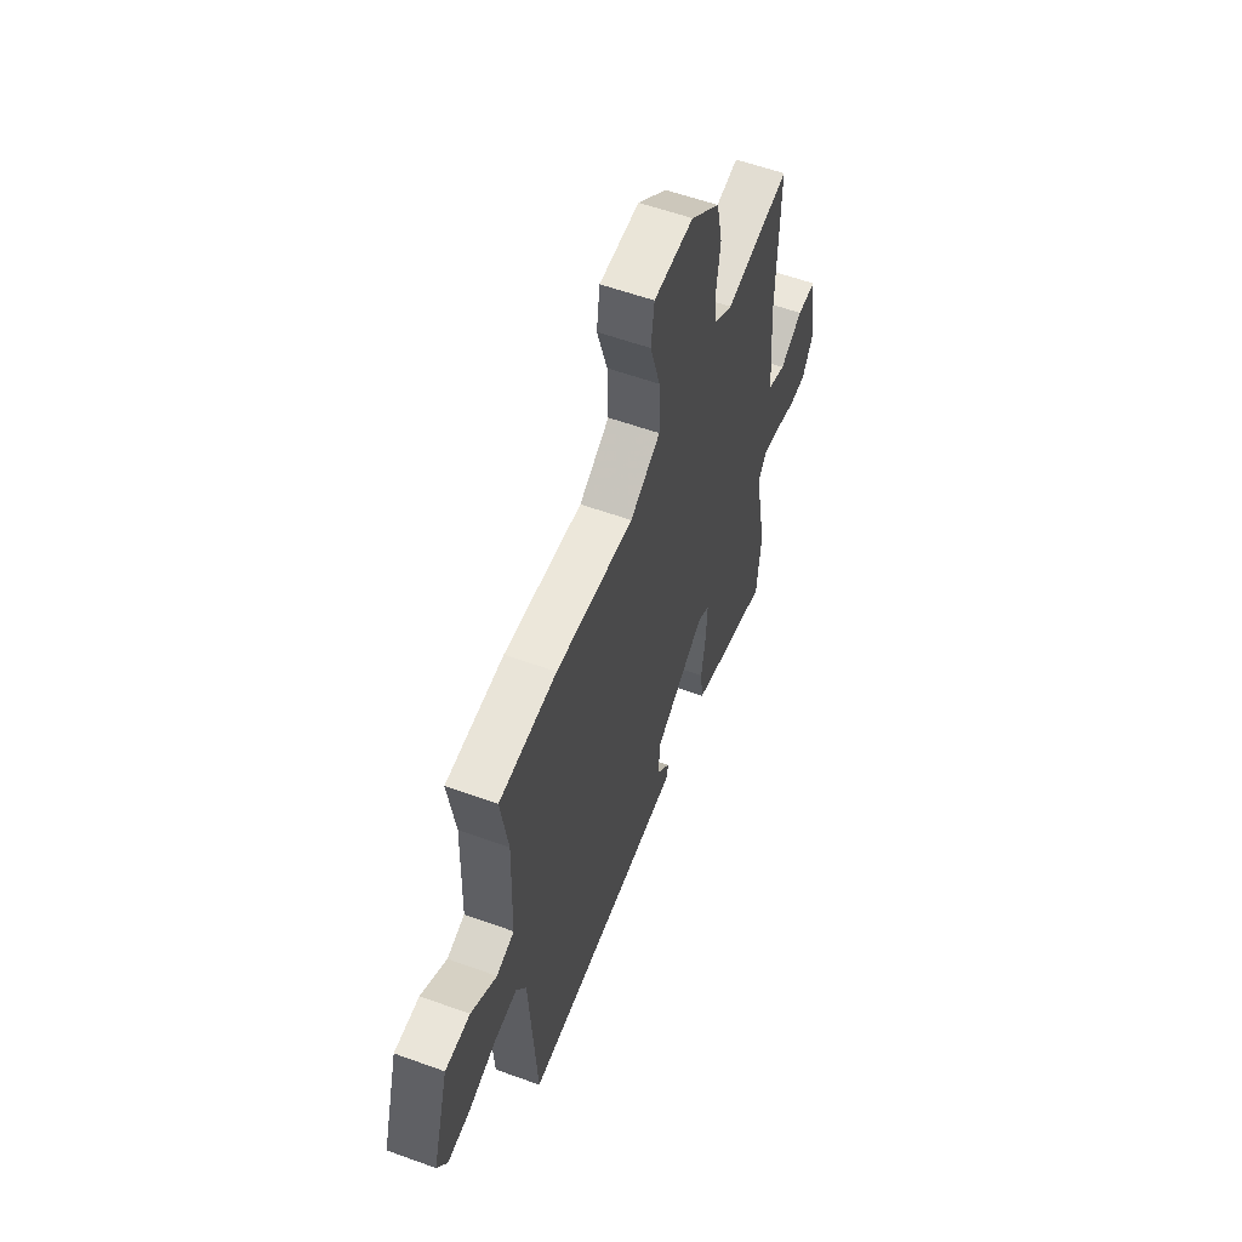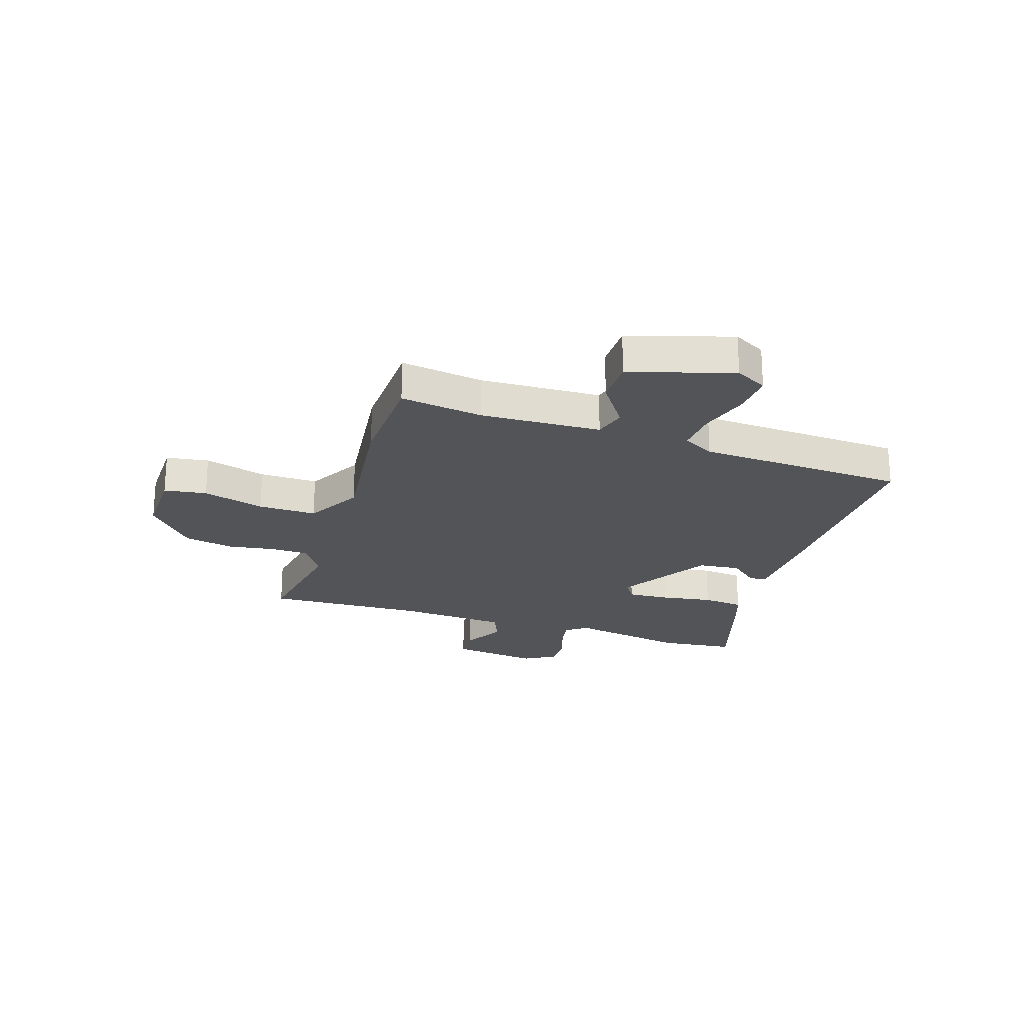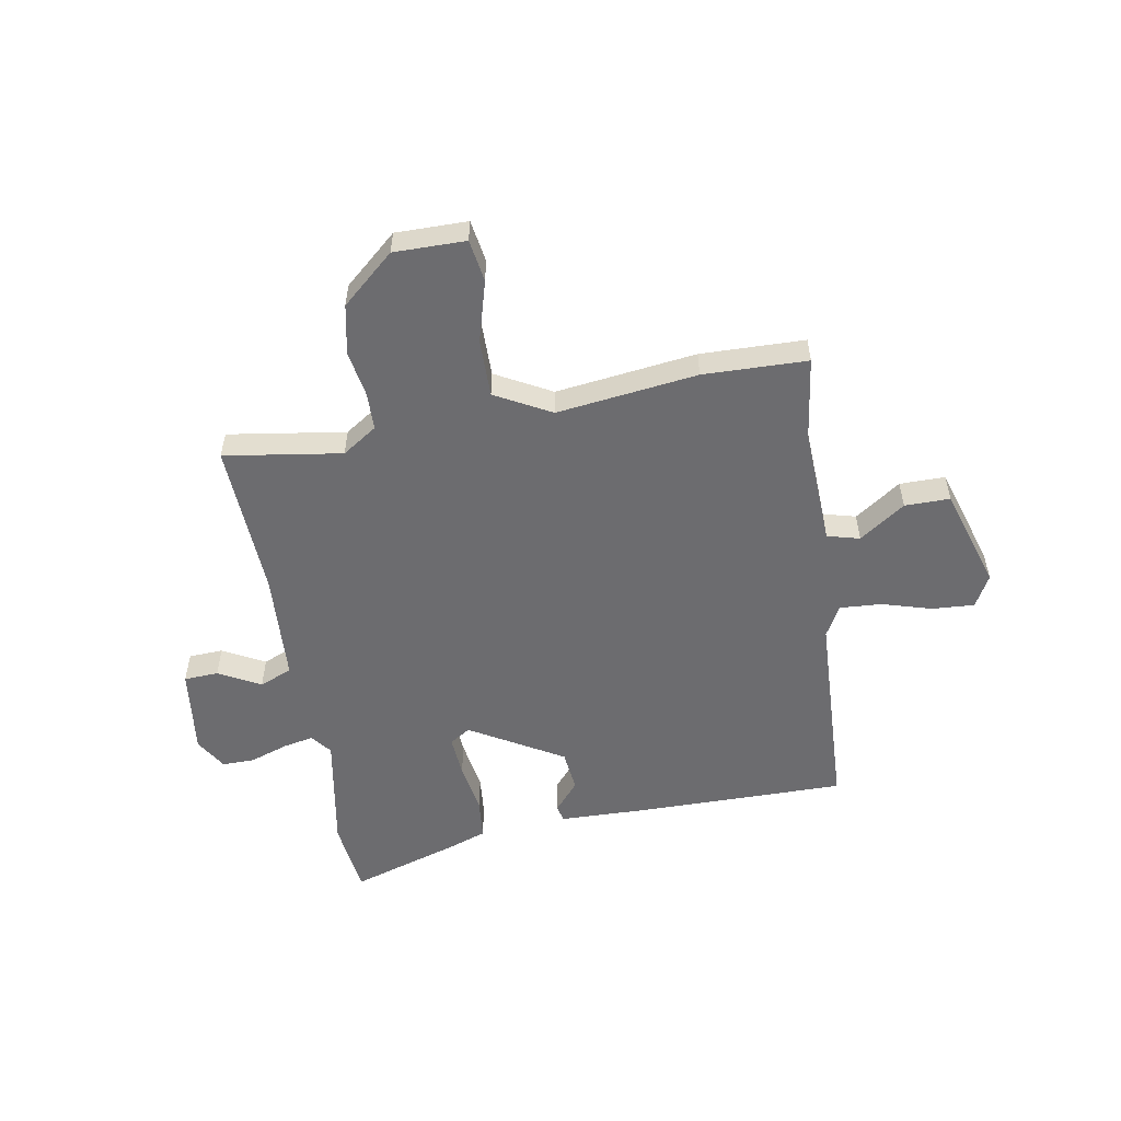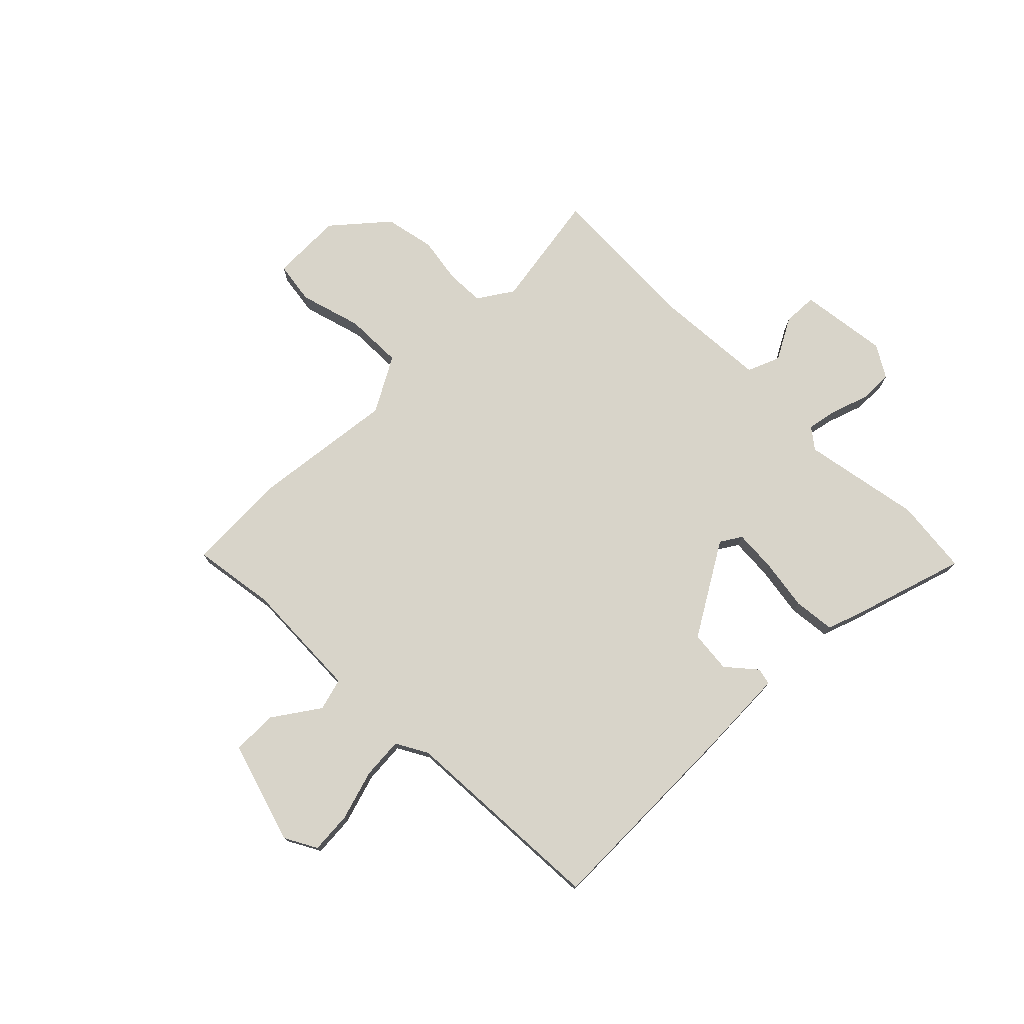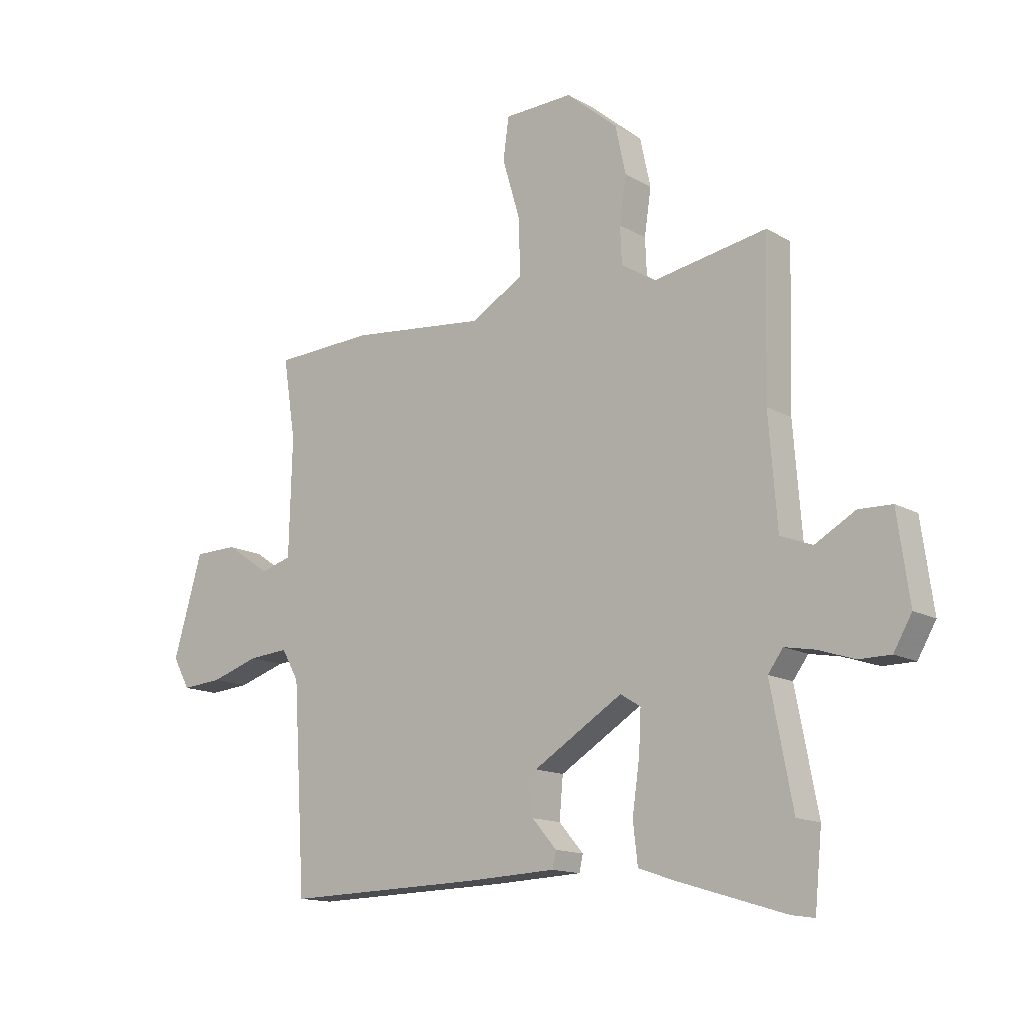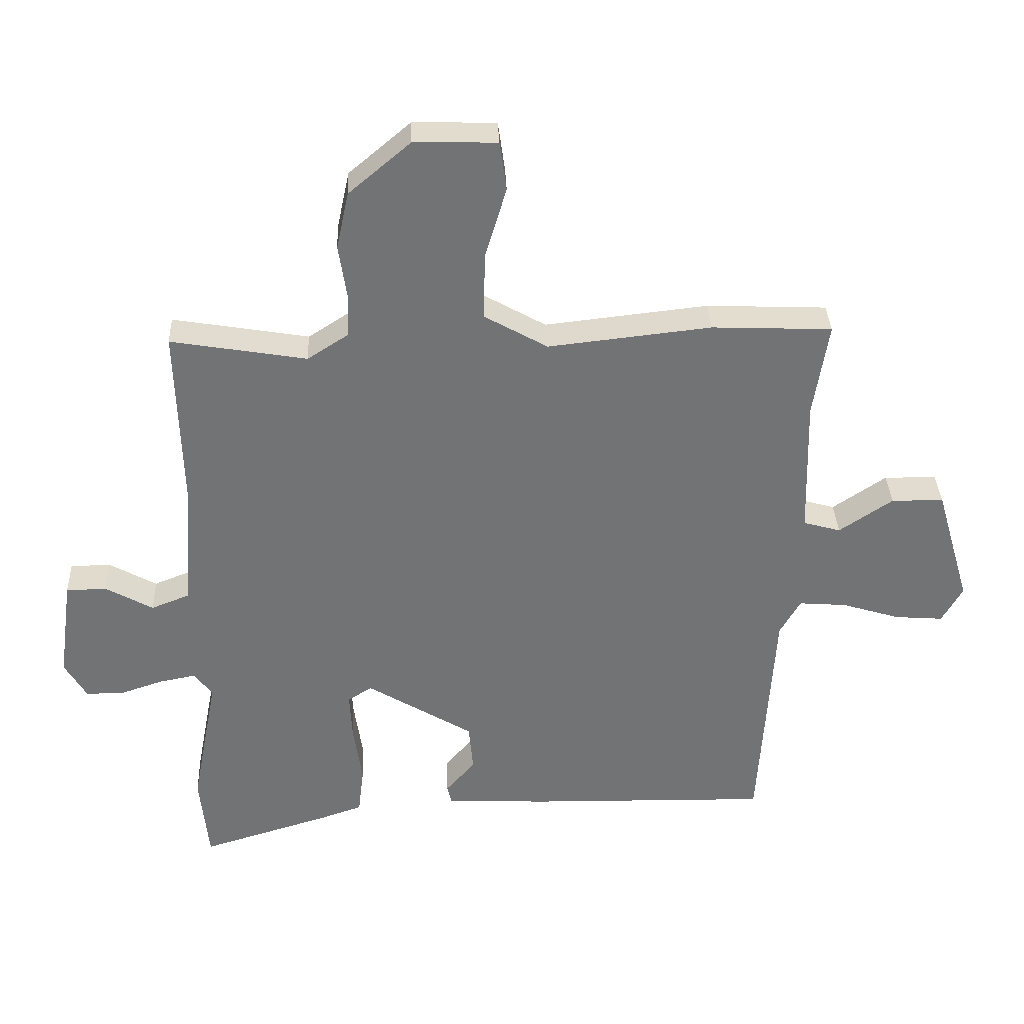
<metadata>
{"format":"obj","ext":"obj","renderer":"f3d","projection":"perspective","resolution":1024,"background":"white","views":[{"elev":57.6,"azim":110.6,"up":"+Z"},{"elev":-22.9,"azim":72.6,"up":"+Y"},{"elev":-53.8,"azim":10.9,"up":"+Y"},{"elev":75.7,"azim":135.6,"up":"+Y"},{"elev":-14.2,"azim":-140.8,"up":"+Z"},{"elev":34.4,"azim":-2.4,"up":"+Z"}]}
</metadata>
<code>
v 0.502 0.07 -0.492
v 0.12 0.07 -0.484
v -0.05 0.07 -0.477
v -0.057 0.07 -0.446
v -0.01 0.07 -0.392
v -0.017 0.07 -0.314
v -0.188 0.07 -0.21
v -0.227 0.07 -0.234
v -0.223 0.07 -0.312
v -0.209 0.07 -0.408
v -0.218 0.07 -0.485
v -0.285 0.07 -0.508
v -0.493 0.07 -0.571
v -0.507 0.07 -0.43
v -0.465 0.07 -0.211
v -0.494 0.07 -0.172
v -0.552 0.07 -0.183
v -0.621 0.07 -0.206
v -0.682 0.07 -0.206
v -0.717 0.07 -0.146
v -0.694 0.07 0.018
v -0.63 0.07 0.02
v -0.553 0.07 -0.023
v -0.492 0.07 0.001
v -0.476 0.07 0.208
v -0.484 0.07 0.5
v -0.266 0.07 0.463
v -0.201 0.07 0.505
v -0.198 0.07 0.575
v -0.211 0.07 0.662
v -0.191 0.07 0.754
v -0.092 0.07 0.838
v 0.041 0.07 0.835
v 0.052 0.07 0.756
v 0.018 0.07 0.642
v 0.015 0.07 0.534
v 0.117 0.07 0.476
v 0.379 0.07 0.505
v 0.572 0.07 0.497
v 0.548 0.07 0.344
v 0.554 0.07 0.121
v 0.614 0.07 0.104
v 0.7 0.07 0.162
v 0.784 0.07 0.161
v 0.84 0.07 -0.03
v 0.807 0.07 -0.089
v 0.729 0.07 -0.083
v 0.636 0.07 -0.054
v 0.559 0.07 -0.048
v 0.526 0.07 -0.106
v 0.502 0 -0.492
v 0.12 0 -0.484
v -0.05 0 -0.477
v -0.057 0 -0.446
v -0.01 0 -0.392
v -0.017 0 -0.314
v -0.188 0 -0.21
v -0.227 0 -0.234
v -0.223 0 -0.312
v -0.209 0 -0.408
v -0.218 0 -0.485
v -0.285 0 -0.508
v -0.493 0 -0.571
v -0.507 0 -0.43
v -0.465 0 -0.211
v -0.494 0 -0.172
v -0.552 0 -0.183
v -0.621 0 -0.206
v -0.682 0 -0.206
v -0.717 0 -0.146
v -0.694 0 0.018
v -0.63 0 0.02
v -0.553 0 -0.023
v -0.492 0 0.001
v -0.476 0 0.208
v -0.484 0 0.5
v -0.266 0 0.463
v -0.201 0 0.505
v -0.198 0 0.575
v -0.211 0 0.662
v -0.191 0 0.754
v -0.092 0 0.838
v 0.041 0 0.835
v 0.052 0 0.756
v 0.018 0 0.642
v 0.015 0 0.534
v 0.117 0 0.476
v 0.379 0 0.505
v 0.572 0 0.497
v 0.548 0 0.344
v 0.554 0 0.121
v 0.614 0 0.104
v 0.7 0 0.162
v 0.784 0 0.161
v 0.84 0 -0.03
v 0.807 0 -0.089
v 0.729 0 -0.083
v 0.636 0 -0.054
v 0.559 0 -0.048
v 0.526 0 -0.106
f 45 46 47 48
f 45 48 49
f 42 43 44 45
f 41 42 45 49
f 37 38 39 40
f 37 40 41
f 36 37 41 49
f 32 33 34 35
f 32 35 36
f 29 30 31 32
f 28 29 32 36
f 27 28 36 49
f 25 26 27 49
f 20 21 22 23
f 20 23 24
f 17 18 19 20
f 16 17 20 24
f 15 16 24 25
f 13 14 15
f 12 13 15
f 9 10 11 12
f 8 9 12 15
f 7 8 15 25
f 2 3 4 5
f 50 1 2 5
f 50 5 6
f 25 49 50
f 6 7 25 50
f 98 97 96 95
f 99 98 95
f 95 94 93 92
f 99 95 92 91
f 90 89 88 87
f 91 90 87
f 99 91 87 86
f 85 84 83 82
f 86 85 82
f 82 81 80 79
f 86 82 79 78
f 99 86 78 77
f 99 77 76 75
f 73 72 71 70
f 74 73 70
f 70 69 68 67
f 74 70 67 66
f 75 74 66 65
f 65 64 63
f 65 63 62
f 62 61 60 59
f 65 62 59 58
f 75 65 58 57
f 55 54 53 52
f 55 52 51 100
f 56 55 100
f 100 99 75
f 100 75 57 56
f 1 51 52 2
f 2 52 53 3
f 3 53 54 4
f 4 54 55 5
f 5 55 56 6
f 6 56 57 7
f 7 57 58 8
f 8 58 59 9
f 9 59 60 10
f 10 60 61 11
f 11 61 62 12
f 12 62 63 13
f 13 63 64 14
f 14 64 65 15
f 15 65 66 16
f 16 66 67 17
f 17 67 68 18
f 18 68 69 19
f 19 69 70 20
f 20 70 71 21
f 21 71 72 22
f 22 72 73 23
f 23 73 74 24
f 24 74 75 25
f 25 75 76 26
f 26 76 77 27
f 27 77 78 28
f 28 78 79 29
f 29 79 80 30
f 30 80 81 31
f 31 81 82 32
f 32 82 83 33
f 33 83 84 34
f 34 84 85 35
f 35 85 86 36
f 36 86 87 37
f 37 87 88 38
f 38 88 89 39
f 39 89 90 40
f 40 90 91 41
f 41 91 92 42
f 42 92 93 43
f 43 93 94 44
f 44 94 95 45
f 45 95 96 46
f 46 96 97 47
f 47 97 98 48
f 48 98 99 49
f 49 99 100 50
f 50 100 51 1

</code>
